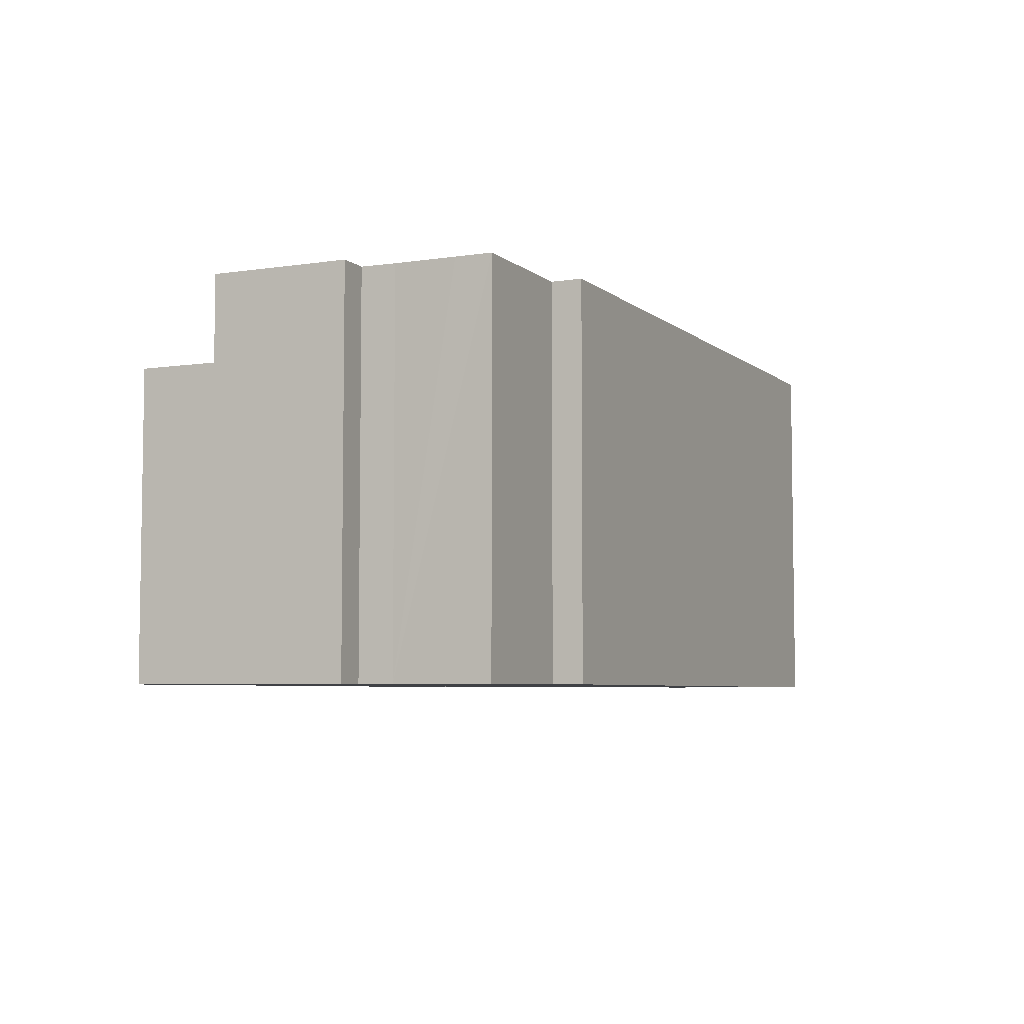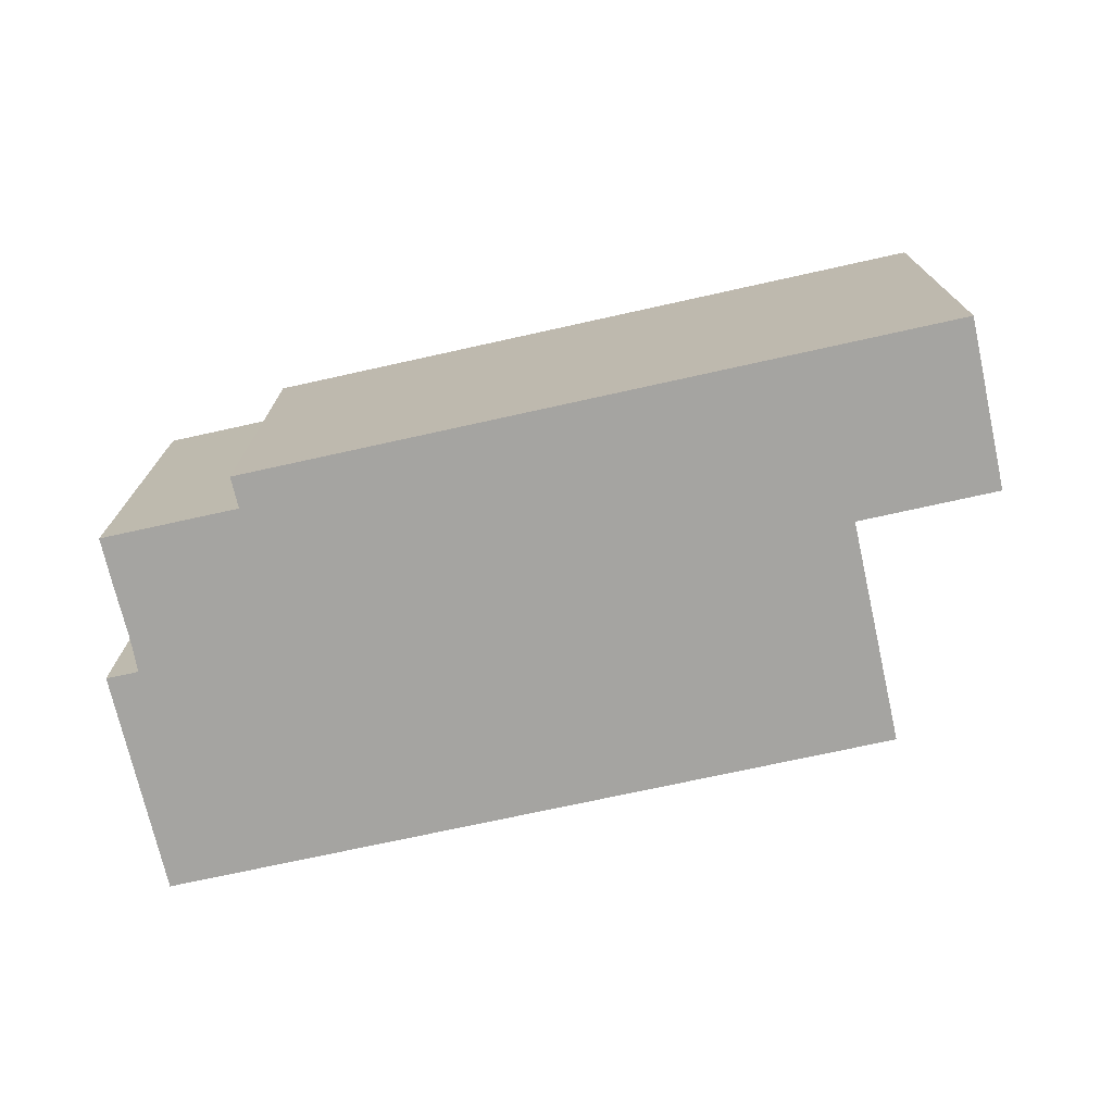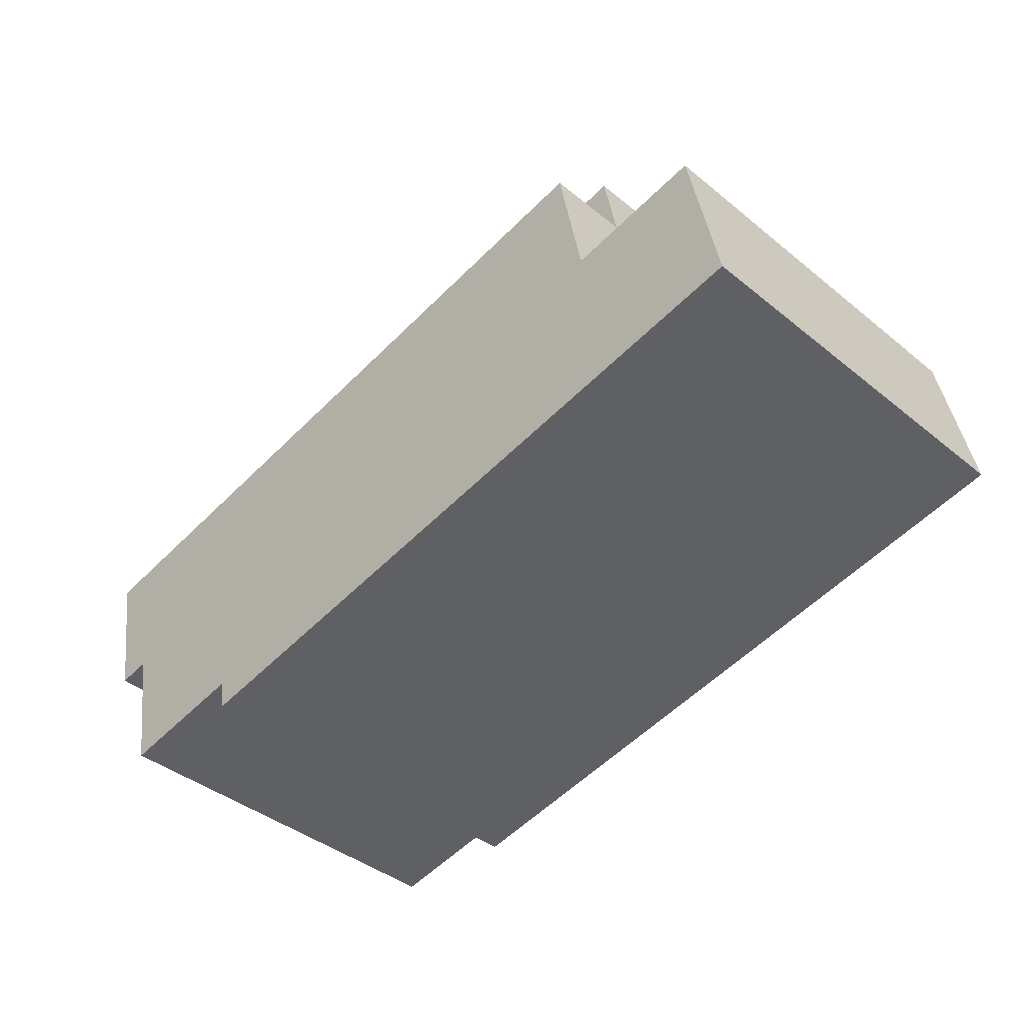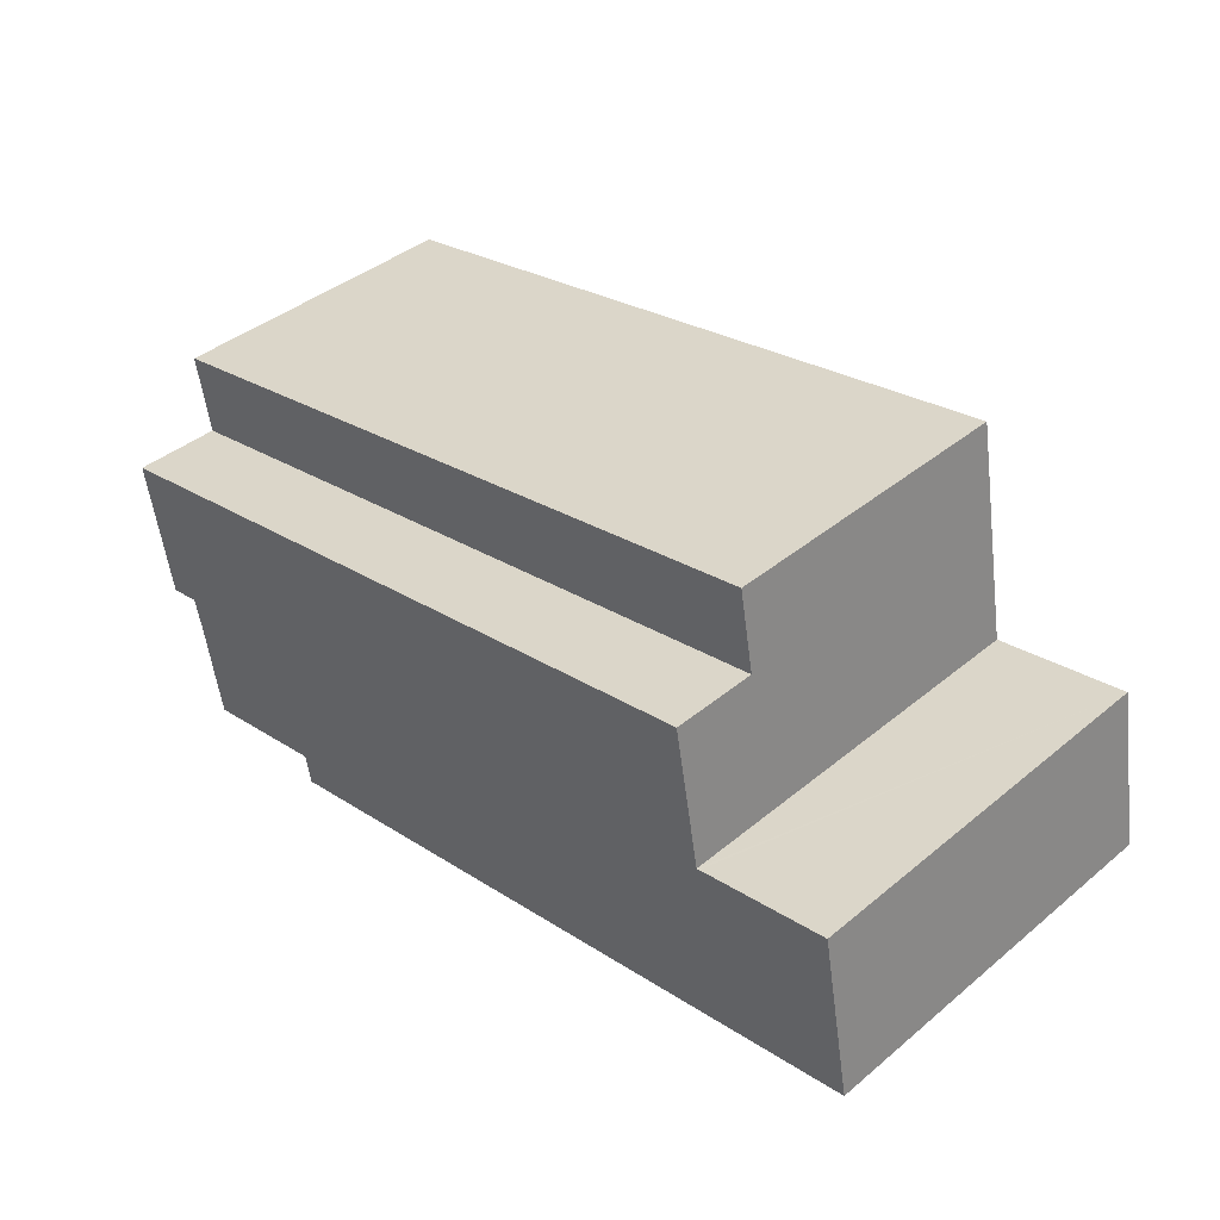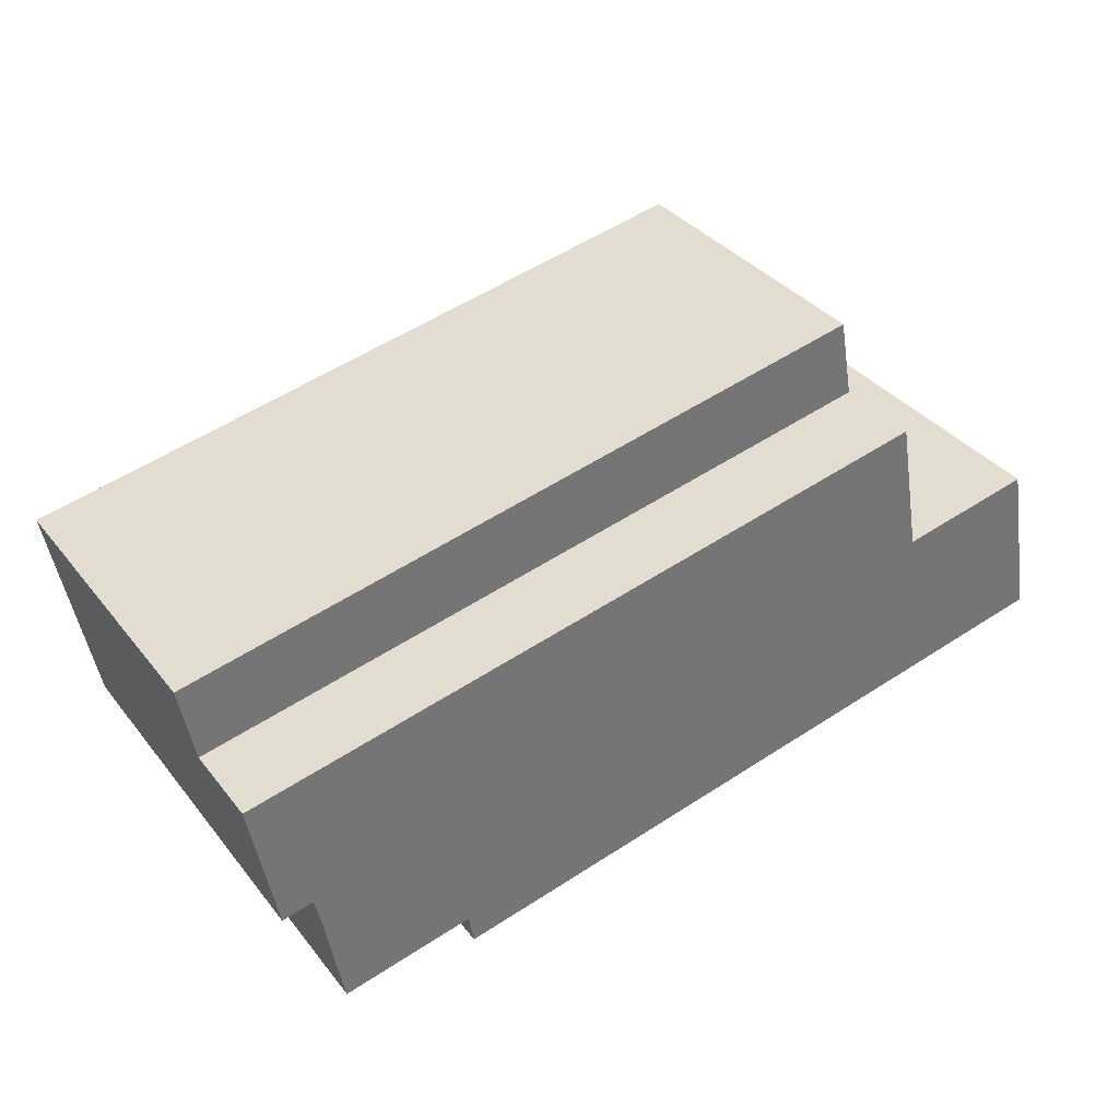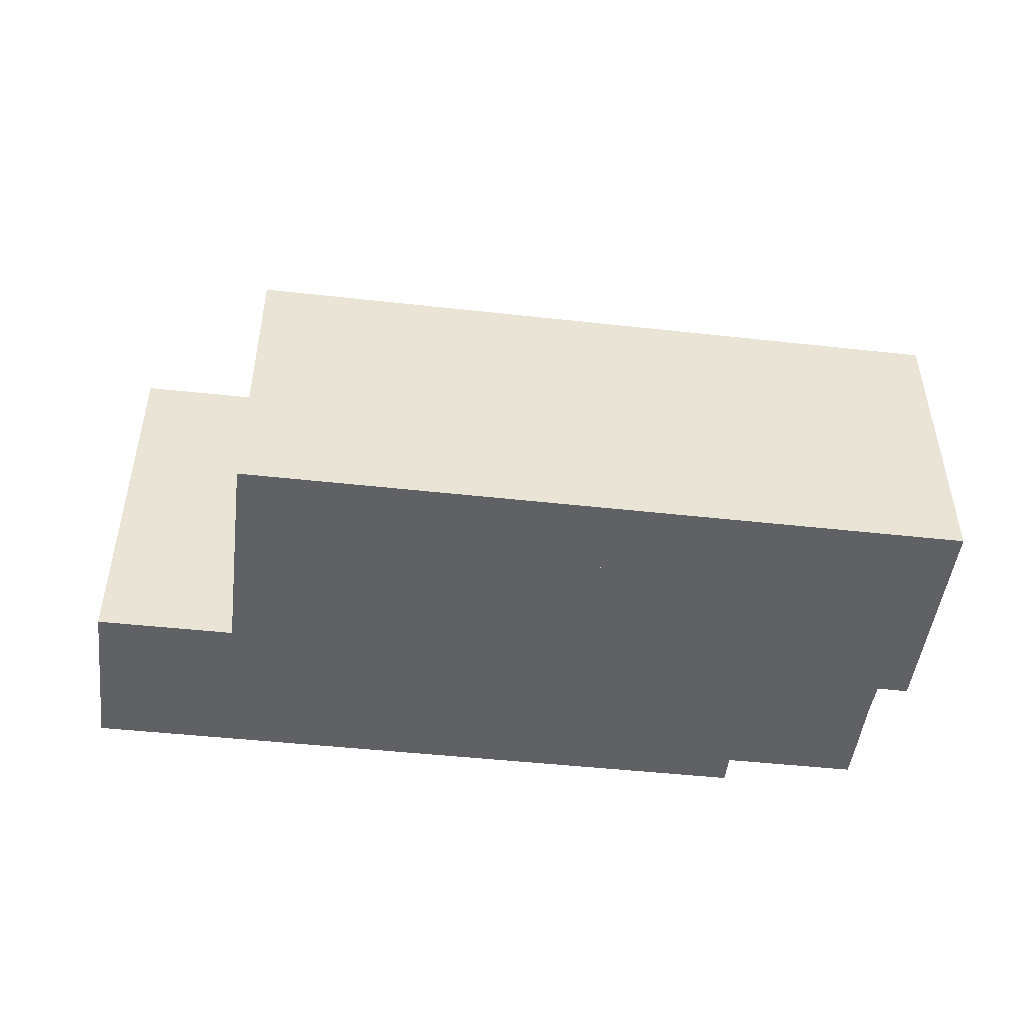
<metadata>
{"format":"obj","ext":"obj","renderer":"f3d","projection":"perspective","resolution":1024,"background":"white","views":[{"elev":-5.5,"azim":125.6,"up":"+Y"},{"elev":-73.3,"azim":-156.9,"up":"+Y"},{"elev":-40.8,"azim":-134.7,"up":"+Z"},{"elev":40.9,"azim":-135.1,"up":"+Z"},{"elev":35.8,"azim":146.9,"up":"+Z"},{"elev":-47.8,"azim":3.6,"up":"+Y"}]}
</metadata>
<code>
v  6.937 10.95 9.998
v  33.04 10.95 8.044
v  32.53 10.95 5.198
v  7.471 10.95 12.89
v  6.937 -6.122e-16 9.998
v  7.471 -7.89e-16 12.89
v  33.04 -4.926e-16 8.044
v  32.53 -3.183e-16 5.198
v  1.113 14.02 5.922
v  4.825 14.02 -0.904
v  0 14.02 8.585e-16
v  5.916 14.02 5.026
v  24.61 14.02 -4.613
v  6.015 14.02 5.008
v  6.937 14.02 9.998
v  24.8 14.02 -3.506
v  32.53 14.02 5.198
v  30.48 14.02 0.378
v  30.21 14.02 -0.856
v  29.58 14.02 -4.405
v  29.83 14.02 -3.09
v  31.61 14.02 0.157
v  30.21 5.241e-17 -0.856
v  29.58 2.697e-16 -4.405
v  29.83 1.892e-16 -3.09
v  24.8 2.147e-16 -3.506
v  24.61 2.825e-16 -4.613
v  31.61 -9.613e-18 0.157
v  30.48 -2.315e-17 0.378
v  4.825 5.535e-17 -0.904
v  0 0 0
v  1.113 -3.626e-16 5.922
v  6.015 -3.067e-16 5.008
v  5.916 -3.078e-16 5.026
g defaultobject
f 1 2 3
f 2 1 4
f 5 4 1
f 4 5 6
f 6 2 4
f 2 6 7
f 7 3 2
f 3 7 8
f 8 1 3
f 1 8 5
f 5 7 6
f 7 5 8
f 9 10 11
f 10 9 12
f 10 12 13
f 13 12 14
f 13 14 15
f 13 15 16
f 16 15 17
f 16 17 18
f 16 18 19
f 16 19 20
f 20 19 21
f 18 17 22
f 23 21 19
f 21 23 20
f 20 23 24
f 24 23 25
f 26 13 16
f 13 26 27
f 8 22 17
f 22 8 28
f 29 19 18
f 19 29 23
f 24 16 20
f 16 24 26
f 27 10 13
f 10 27 30
f 10 30 11
f 11 30 31
f 28 18 22
f 18 28 29
f 31 9 11
f 9 31 32
f 33 15 14
f 15 33 5
f 32 12 9
f 12 32 14
f 14 32 33
f 33 32 34
f 5 17 15
f 17 5 8
f 30 32 31
f 32 30 34
f 34 30 27
f 34 27 33
f 33 27 5
f 5 27 26
f 5 26 8
f 8 26 29
f 29 26 23
f 23 26 24
f 23 24 25
f 8 29 28

</code>
